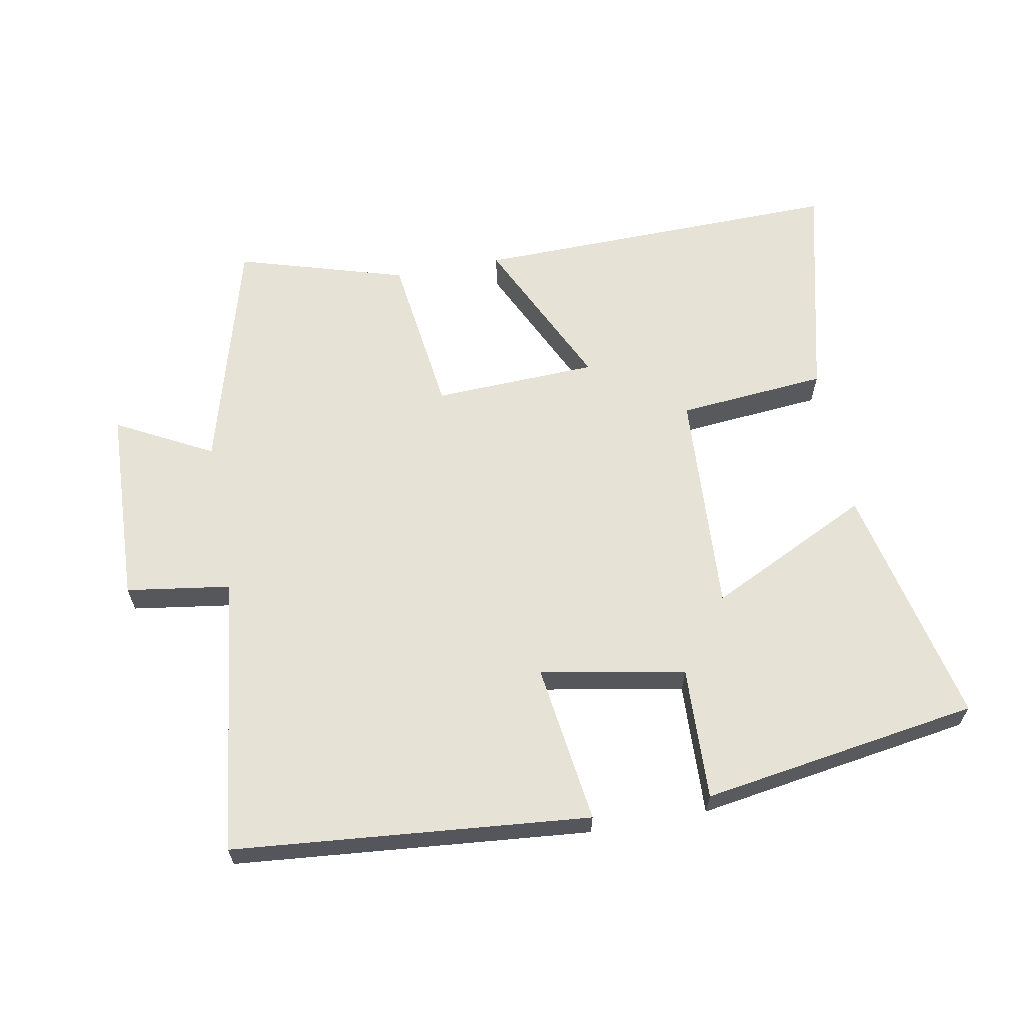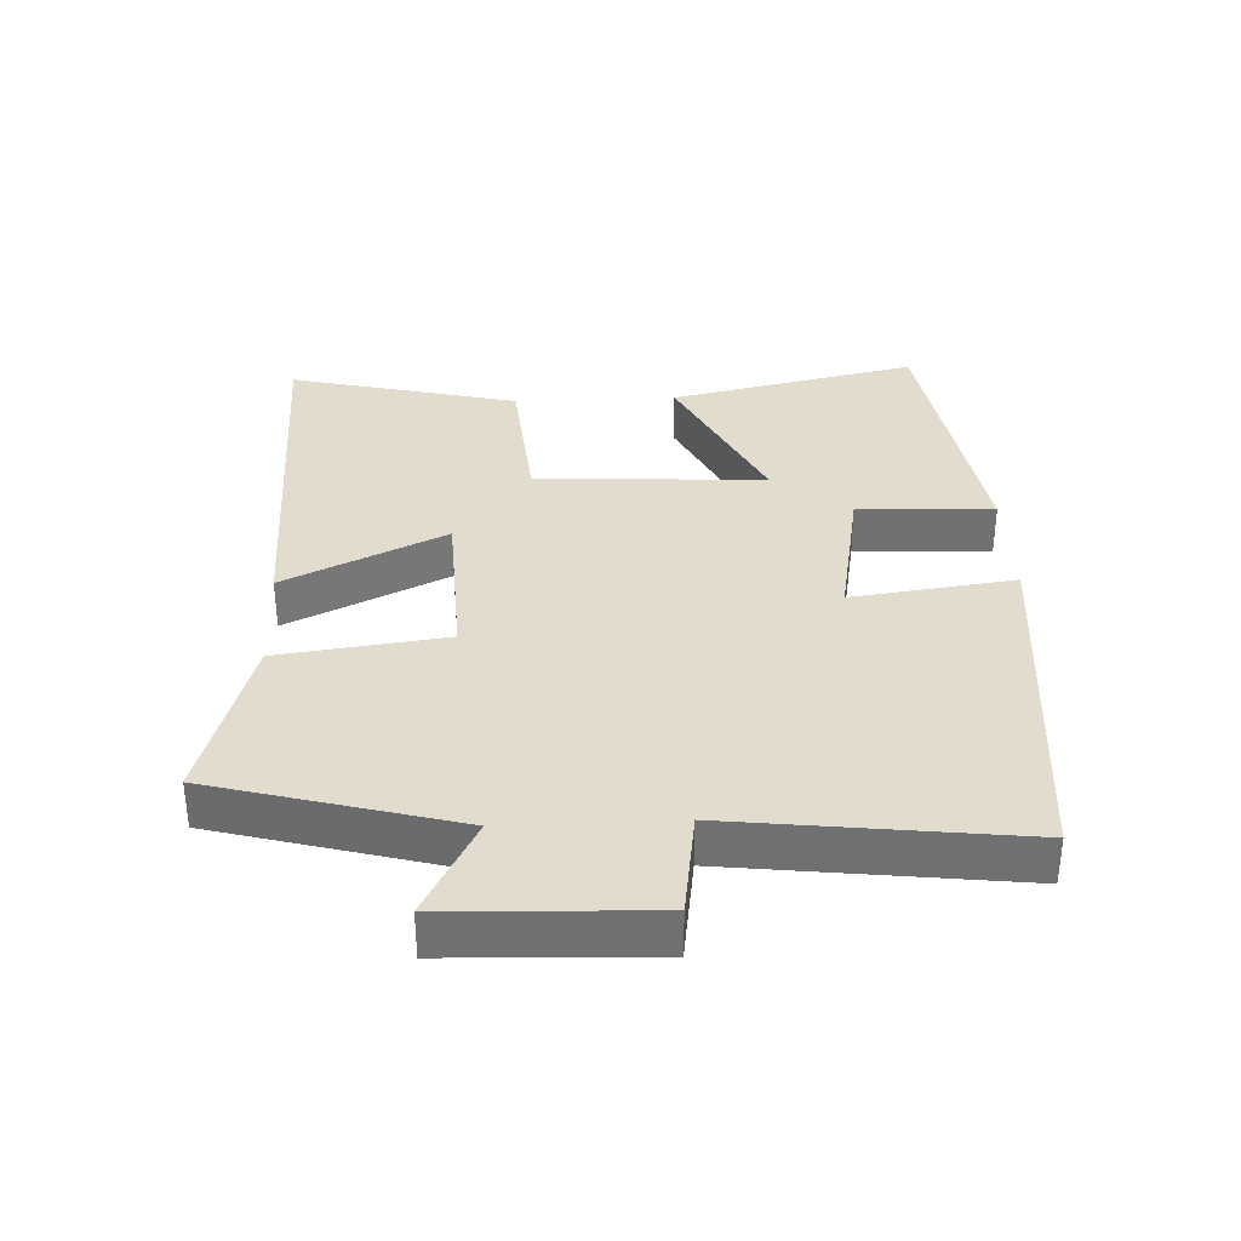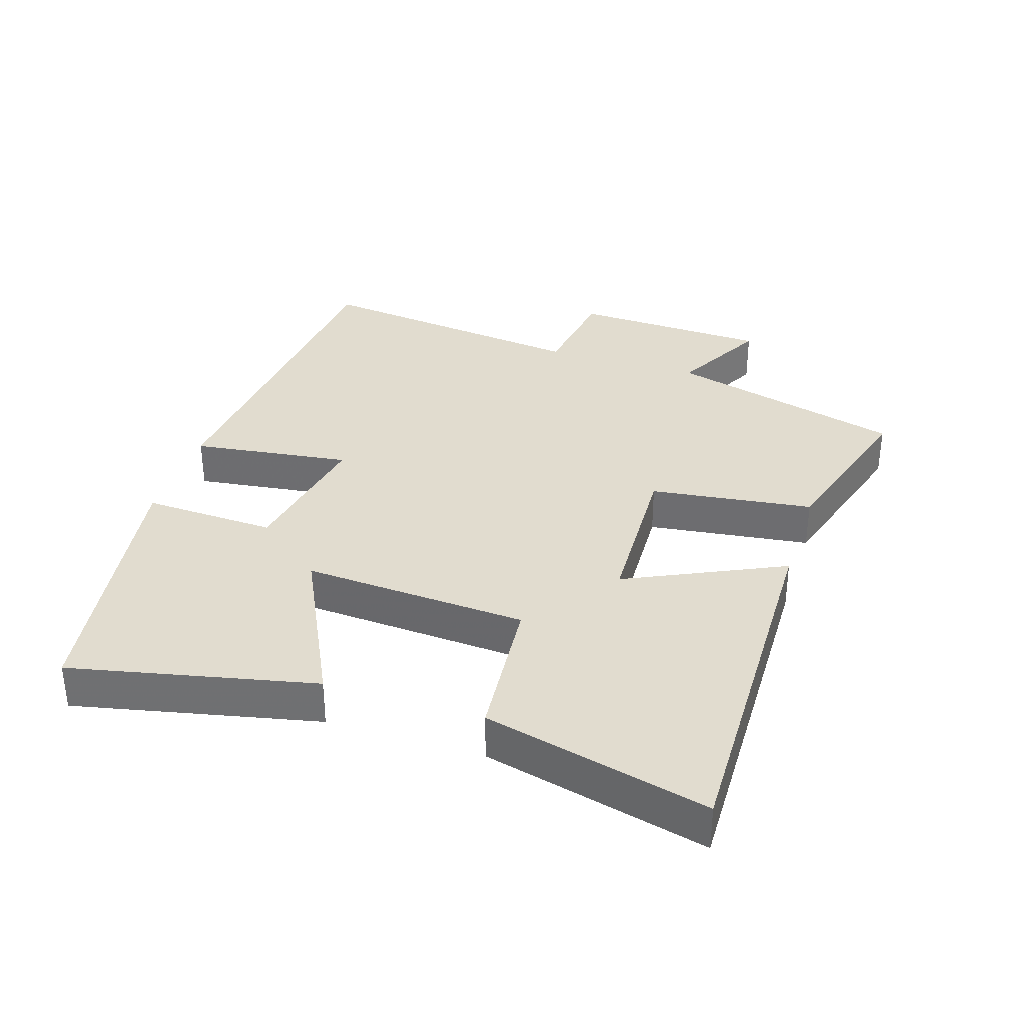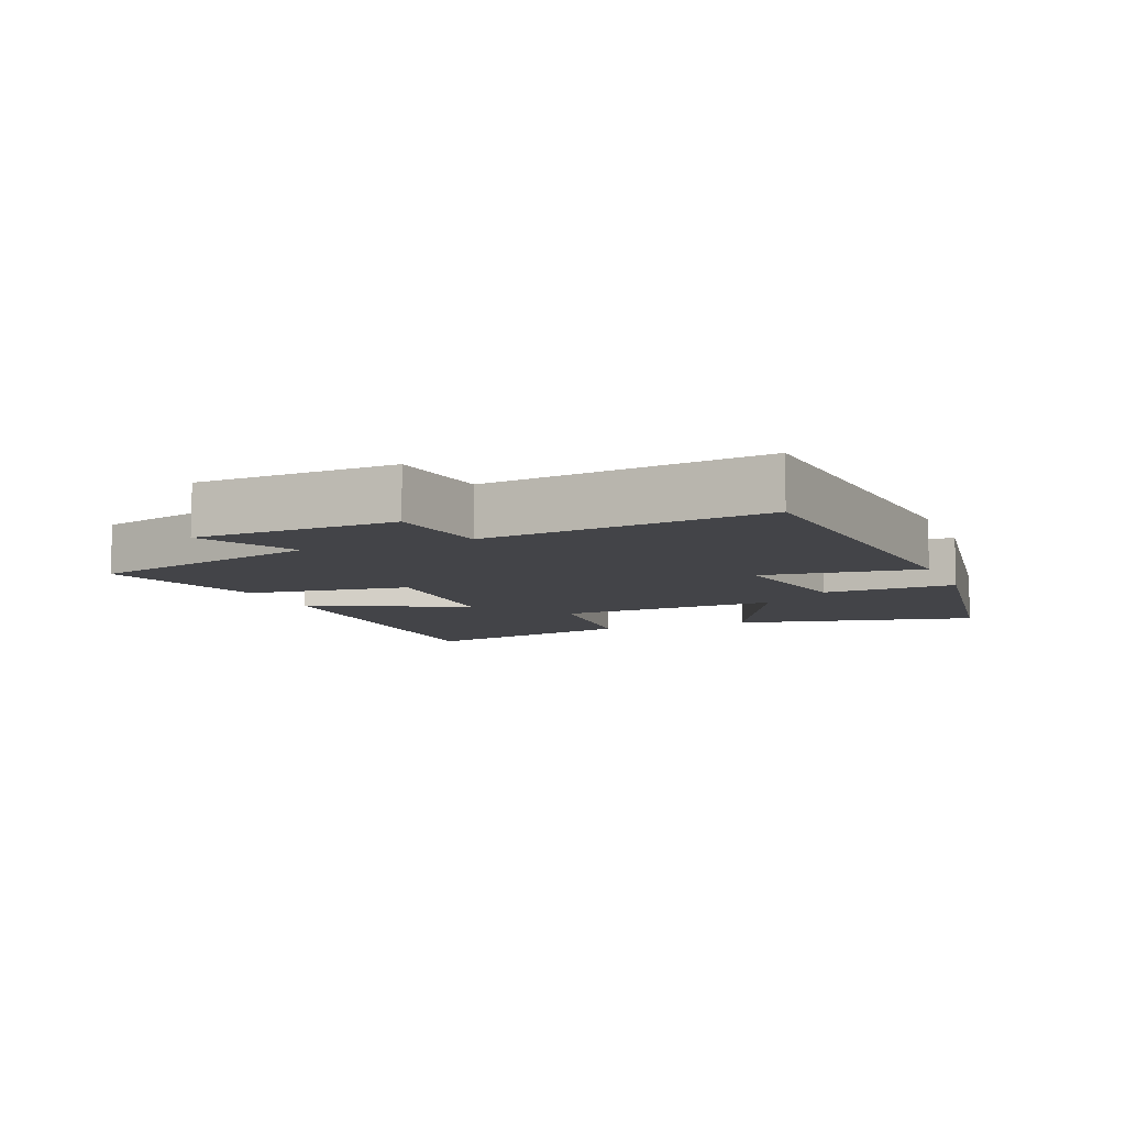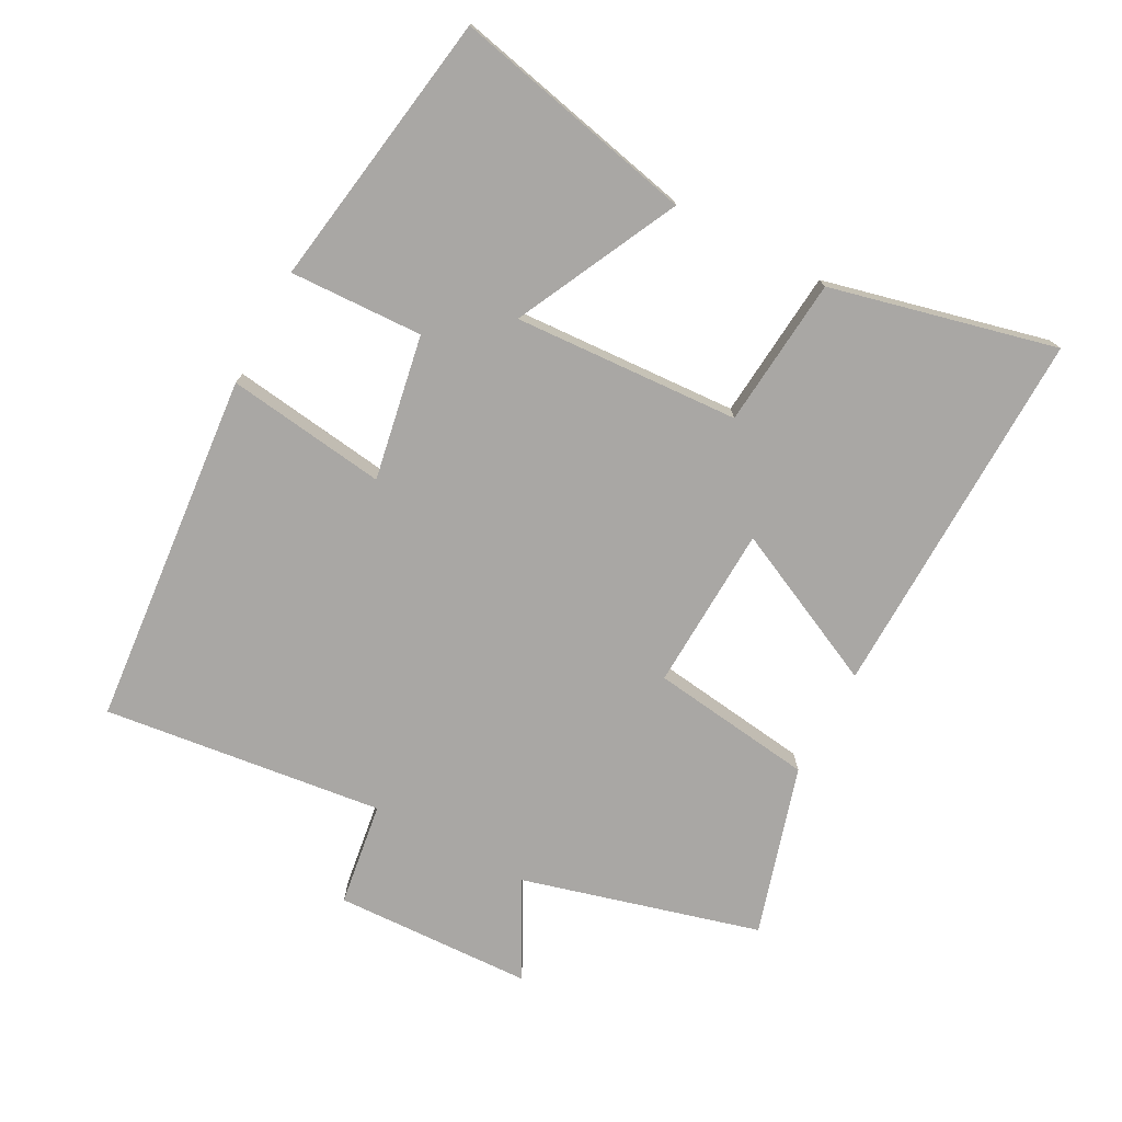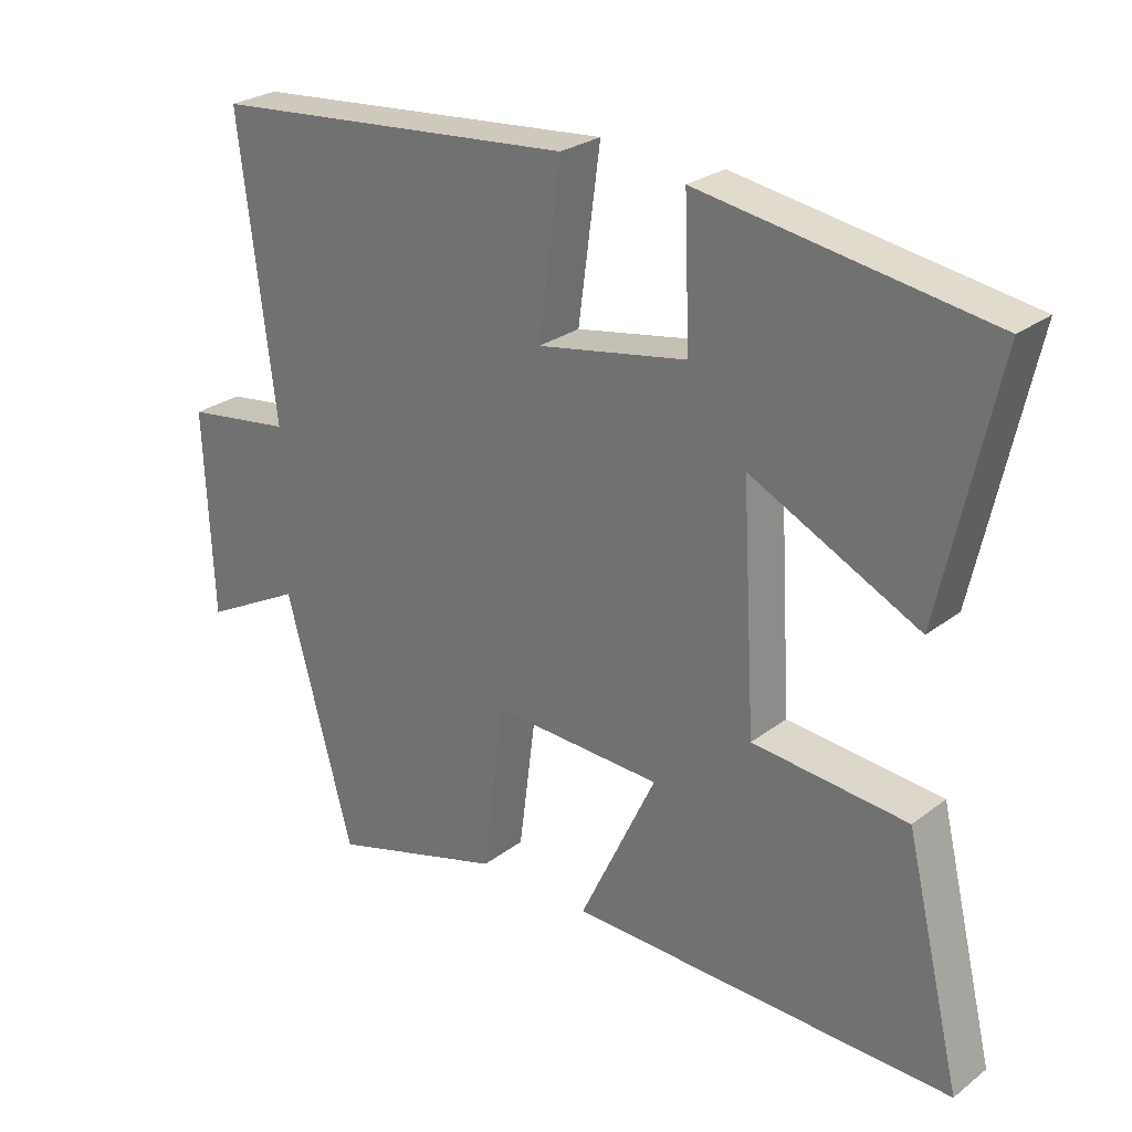
<metadata>
{"format":"obj","ext":"obj","renderer":"f3d","projection":"perspective","resolution":1024,"background":"white","views":[{"elev":62.9,"azim":-10.5,"up":"+Y"},{"elev":34.7,"azim":-92.6,"up":"+Y"},{"elev":34.3,"azim":107.8,"up":"+Y"},{"elev":-8.2,"azim":-67.9,"up":"+Y"},{"elev":-74.8,"azim":61.8,"up":"+Y"},{"elev":26.7,"azim":40.5,"up":"+Z"}]}
</metadata>
<code>
v 0.582 0.07 -0.511
v 0.021 0.07 -0.5
v 0.133 0.07 -0.263
v -0.115 0.07 -0.253
v -0.147 0.07 -0.5
v -0.402 0.07 -0.576
v -0.5 0.07 -0.218
v -0.645 0.07 -0.295
v -0.657 0.07 0.005
v -0.5 0.07 0.028
v -0.552 0.07 0.451
v -0.016 0.07 0.5
v -0.048 0.07 0.259
v 0.17 0.07 0.299
v 0.162 0.07 0.5
v 0.58 0.07 0.435
v 0.5 0.07 0.068
v 0.255 0.07 0.188
v 0.275 0.07 -0.152
v 0.5 0.07 -0.172
v 0.582 0 -0.511
v 0.021 0 -0.5
v 0.133 0 -0.263
v -0.115 0 -0.253
v -0.147 0 -0.5
v -0.402 0 -0.576
v -0.5 0 -0.218
v -0.645 0 -0.295
v -0.657 0 0.005
v -0.5 0 0.028
v -0.552 0 0.451
v -0.016 0 0.5
v -0.048 0 0.259
v 0.17 0 0.299
v 0.162 0 0.5
v 0.58 0 0.435
v 0.5 0 0.068
v 0.255 0 0.188
v 0.275 0 -0.152
v 0.5 0 -0.172
f 1 2 3
f 20 1 3
f 19 20 3
f 18 19 3 4
f 16 17 18
f 15 16 18
f 14 15 18
f 13 14 18 4
f 10 11 12 13
f 10 13 4
f 7 8 9 10
f 6 7 10
f 5 6 10
f 4 5 10
f 23 22 21
f 23 21 40
f 23 40 39
f 24 23 39 38
f 38 37 36
f 38 36 35
f 38 35 34
f 24 38 34 33
f 33 32 31 30
f 24 33 30
f 30 29 28 27
f 30 27 26
f 30 26 25
f 30 25 24
f 1 21 22 2
f 2 22 23 3
f 3 23 24 4
f 4 24 25 5
f 5 25 26 6
f 6 26 27 7
f 7 27 28 8
f 8 28 29 9
f 9 29 30 10
f 10 30 31 11
f 11 31 32 12
f 12 32 33 13
f 13 33 34 14
f 14 34 35 15
f 15 35 36 16
f 16 36 37 17
f 17 37 38 18
f 18 38 39 19
f 19 39 40 20
f 20 40 21 1

</code>
